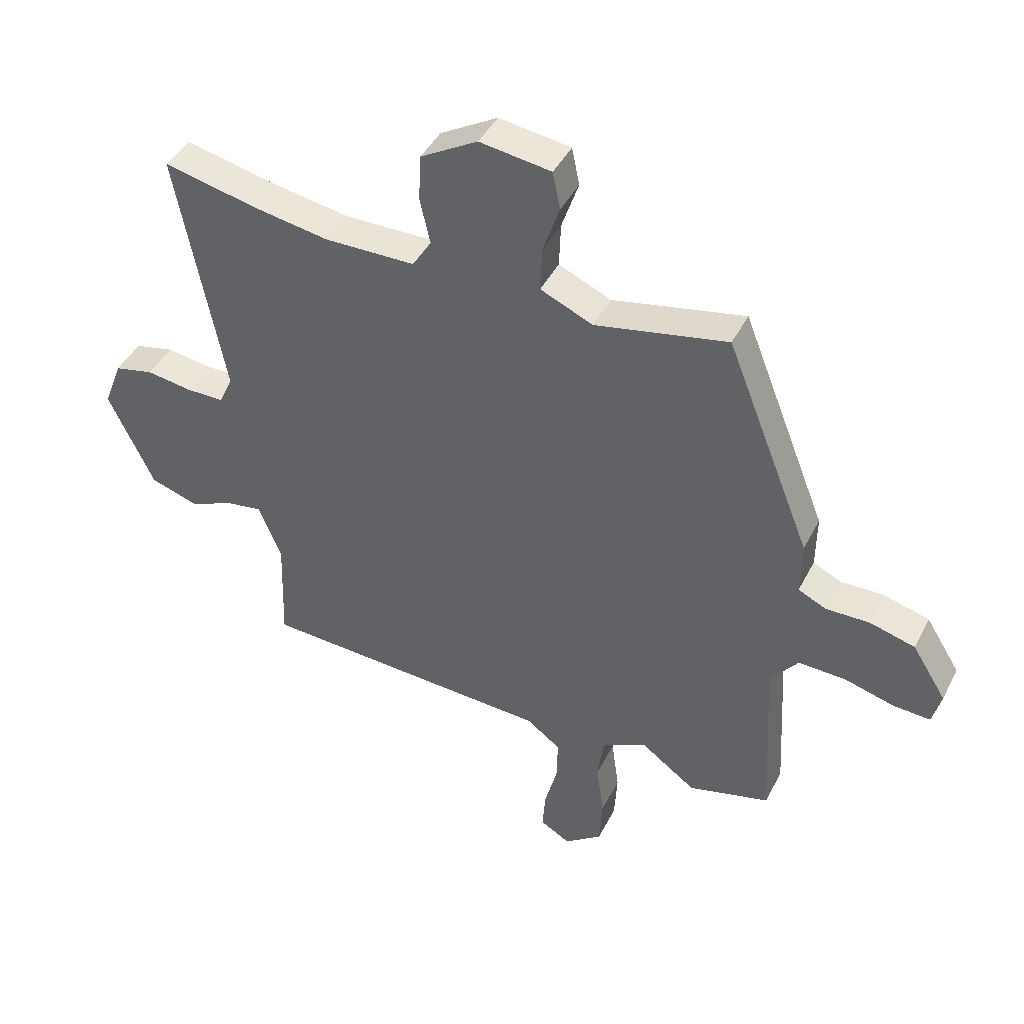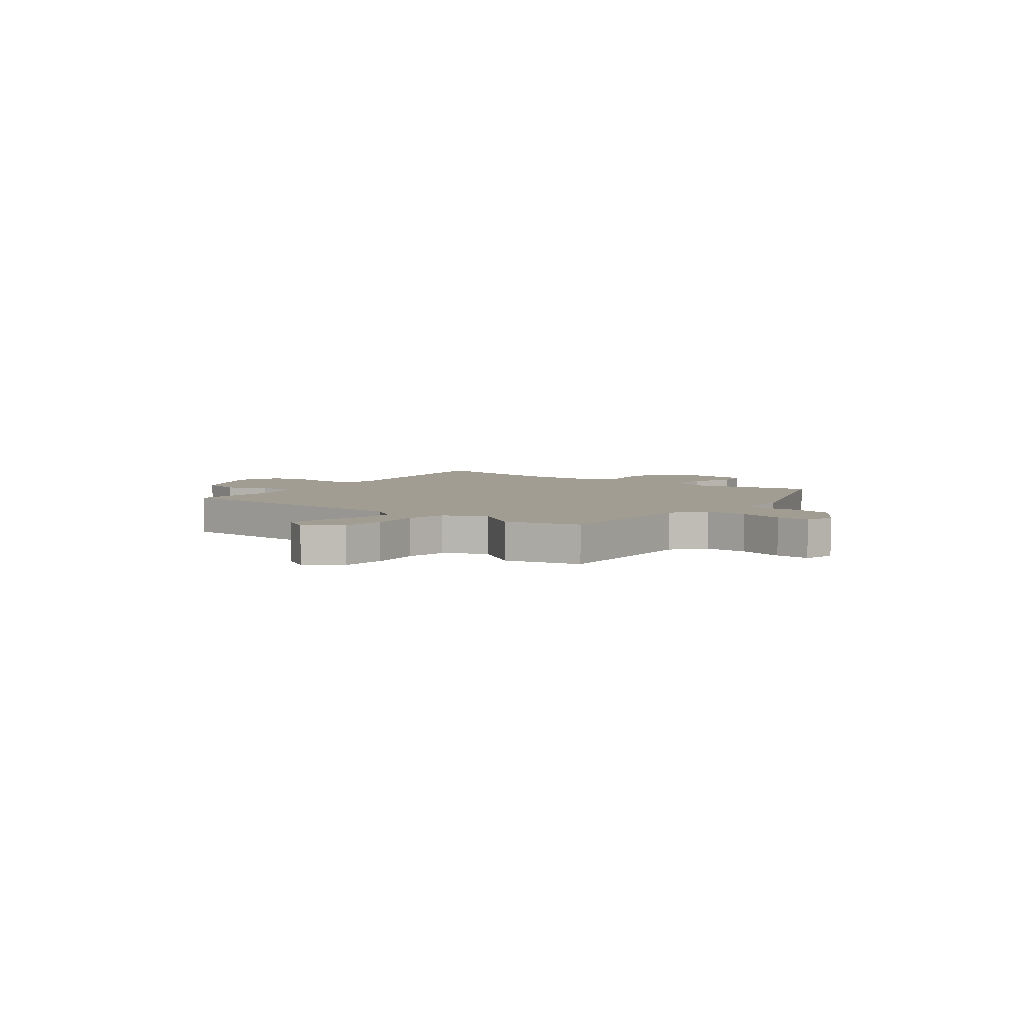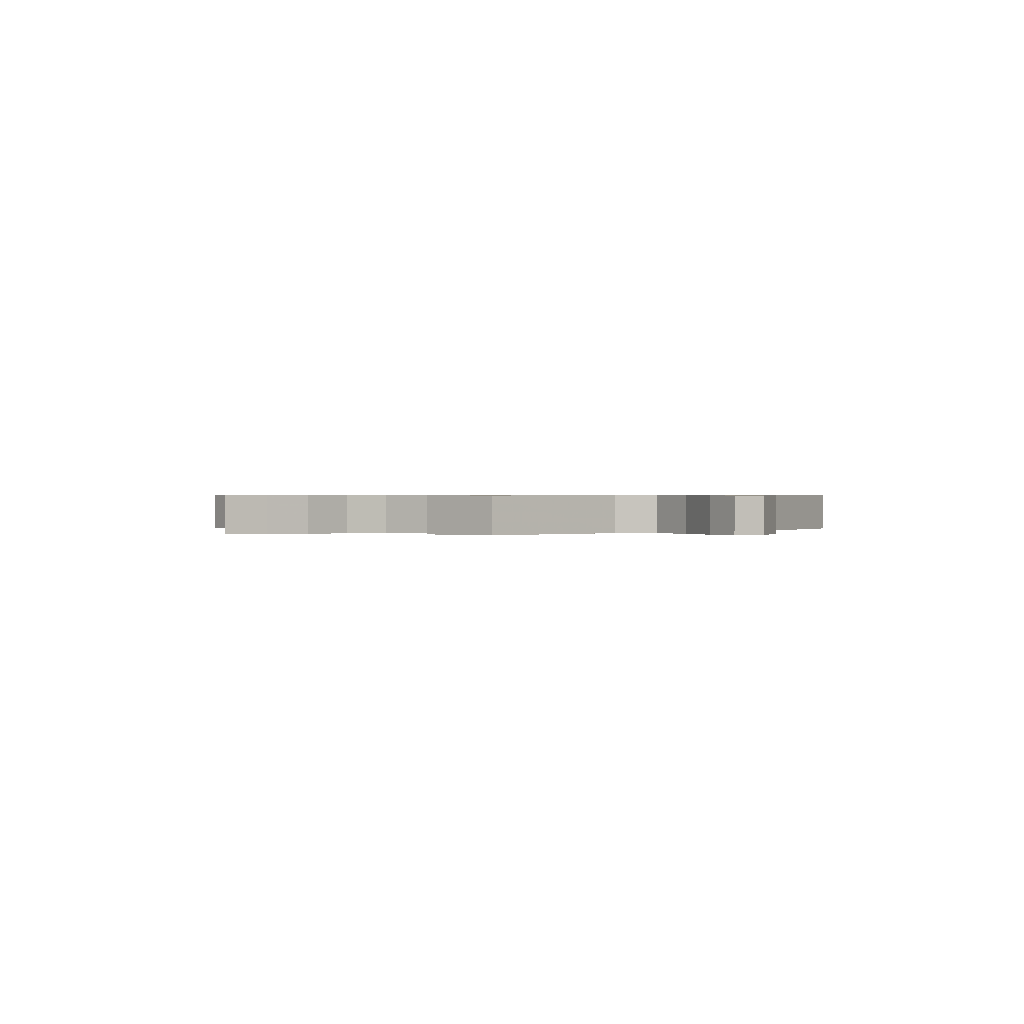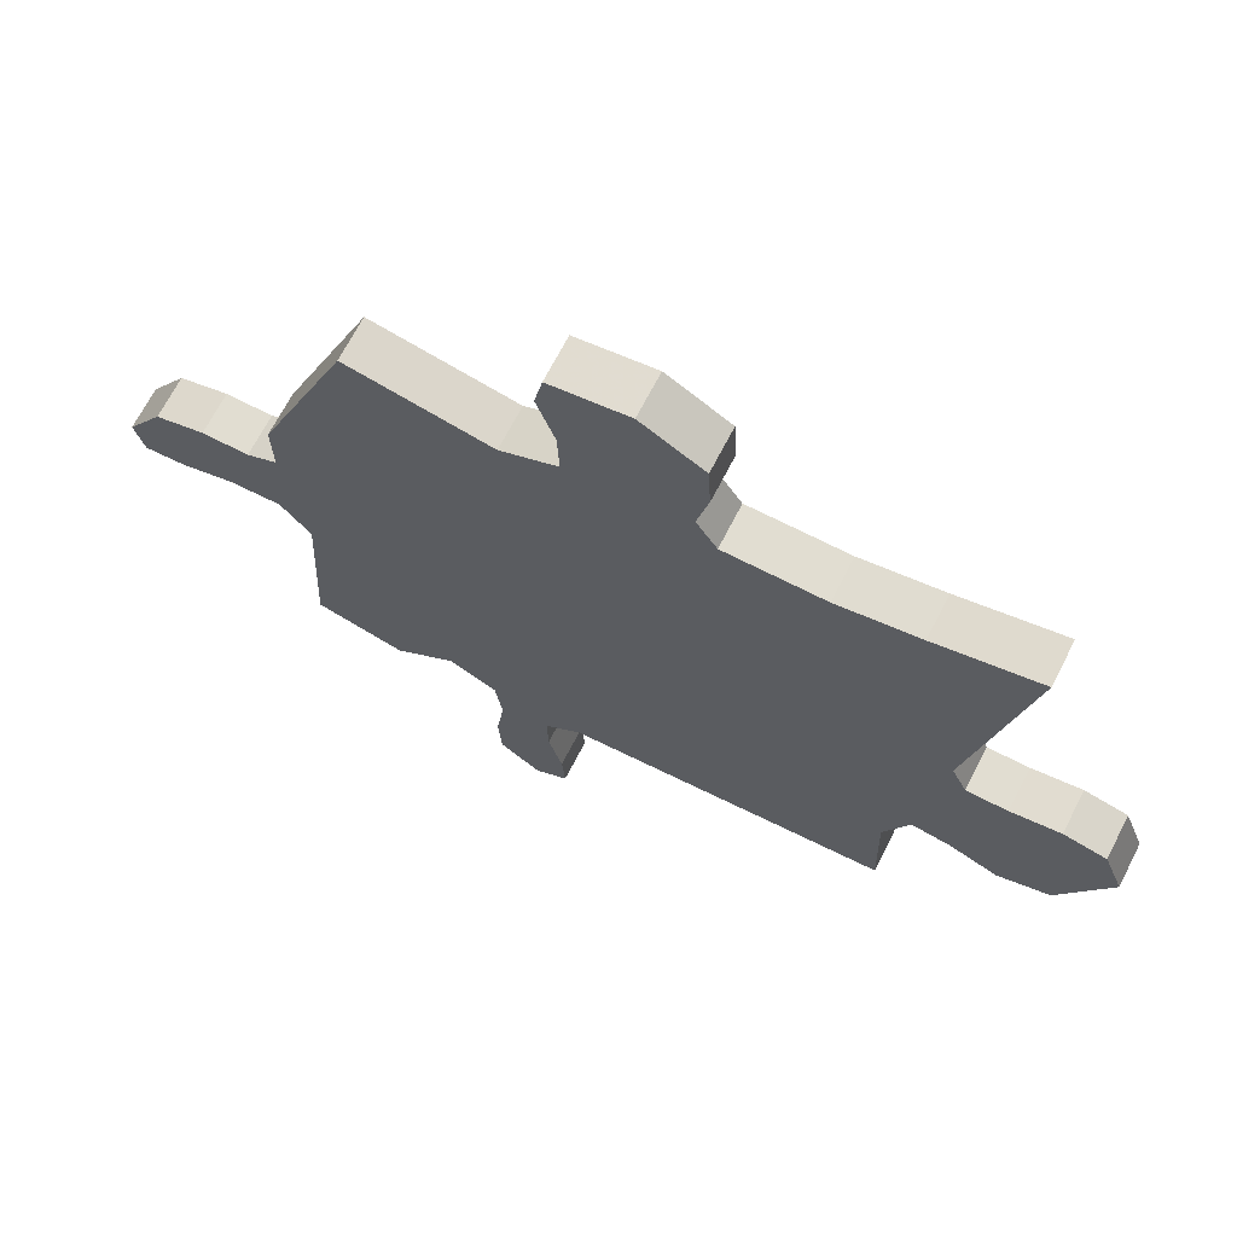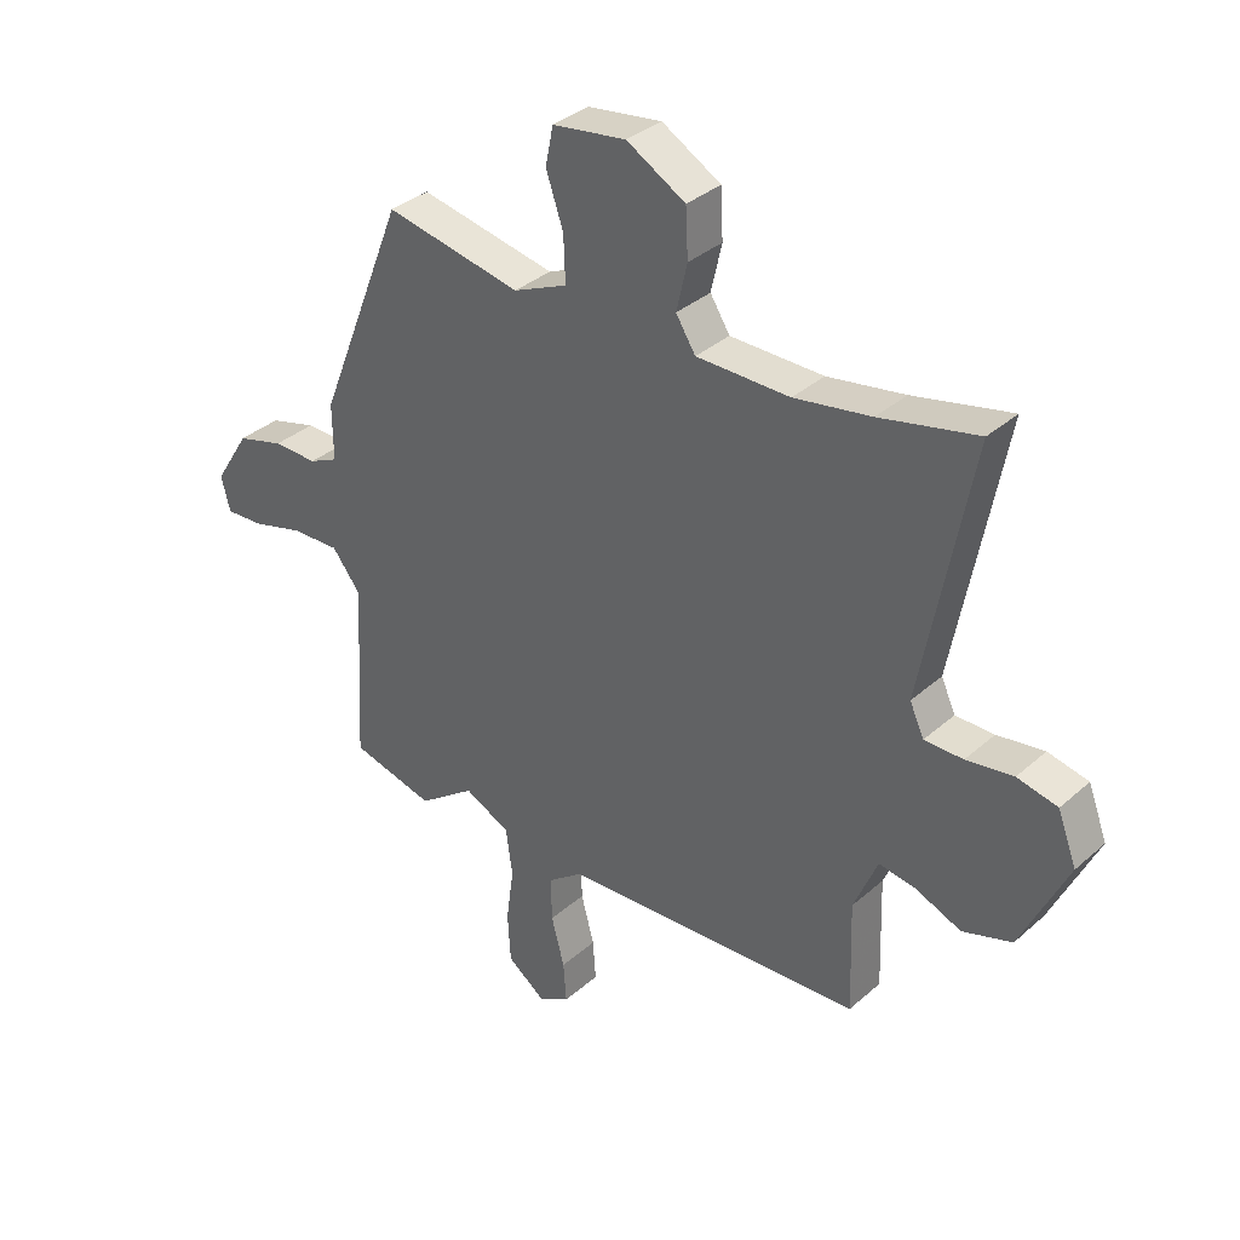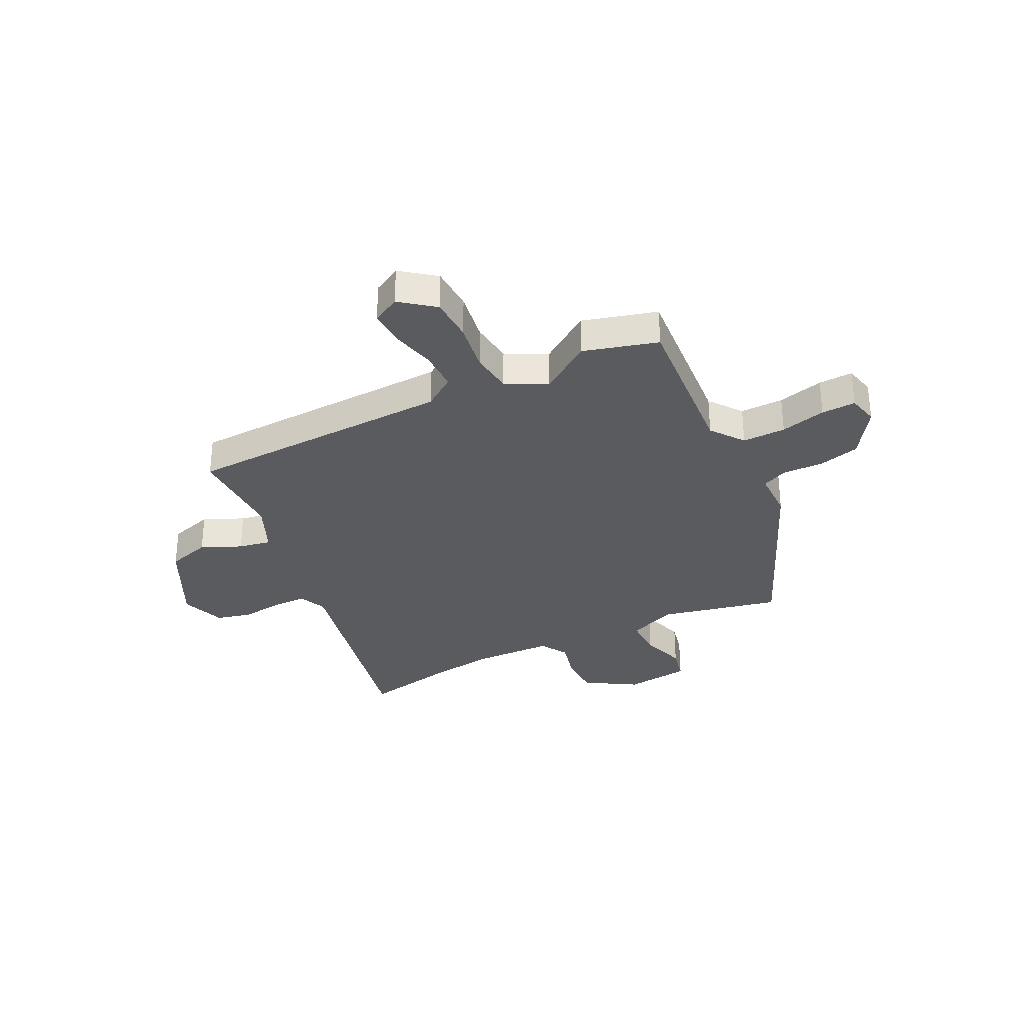
<metadata>
{"format":"obj","ext":"obj","renderer":"f3d","projection":"perspective","resolution":1024,"background":"white","views":[{"elev":42.9,"azim":-154.6,"up":"+Z"},{"elev":4.8,"azim":-142.0,"up":"+Y"},{"elev":0.5,"azim":-129.0,"up":"+Y"},{"elev":68.7,"azim":27.2,"up":"+Z"},{"elev":34.9,"azim":40.7,"up":"+Z"},{"elev":-32.1,"azim":-154.9,"up":"+Y"}]}
</metadata>
<code>
v -0.363 0.07 -0.535
v -0.504 0.07 -0.499
v -0.487 0.07 -0.193
v -0.535 0.07 -0.132
v -0.617 0.07 -0.135
v -0.703 0.07 -0.159
v -0.768 0.07 -0.163
v -0.783 0.07 -0.105
v -0.724 0.07 -0.011
v -0.645 0.07 0.011
v -0.57 0.07 0.01
v -0.521 0.07 0.033
v -0.522 0.07 0.127
v -0.374 0.07 0.498
v -0.145 0.07 0.453
v -0.054 0.07 0.493
v -0.057 0.07 0.57
v -0.086 0.07 0.655
v -0.073 0.07 0.72
v 0.051 0.07 0.738
v 0.15 0.07 0.681
v 0.154 0.07 0.6
v 0.136 0.07 0.521
v 0.169 0.07 0.469
v 0.326 0.07 0.468
v 0.455 0.07 0.49
v 0.619 0.07 0.527
v 0.537 0.07 0.095
v 0.561 0.07 0.043
v 0.626 0.07 0.043
v 0.705 0.07 0.055
v 0.773 0.07 0.04
v 0.805 0.07 -0.044
v 0.726 0.07 -0.211
v 0.643 0.07 -0.238
v 0.566 0.07 -0.206
v 0.504 0.07 -0.196
v 0.464 0.07 -0.292
v 0.47 0.07 -0.48
v -0.04 0.07 -0.509
v -0.099 0.07 -0.553
v -0.097 0.07 -0.628
v -0.075 0.07 -0.711
v -0.07 0.07 -0.78
v -0.122 0.07 -0.81
v -0.187 0.07 -0.762
v -0.192 0.07 -0.678
v -0.179 0.07 -0.583
v -0.19 0.07 -0.503
v -0.267 0.07 -0.465
v -0.363 0 -0.535
v -0.504 0 -0.499
v -0.487 0 -0.193
v -0.535 0 -0.132
v -0.617 0 -0.135
v -0.703 0 -0.159
v -0.768 0 -0.163
v -0.783 0 -0.105
v -0.724 0 -0.011
v -0.645 0 0.011
v -0.57 0 0.01
v -0.521 0 0.033
v -0.522 0 0.127
v -0.374 0 0.498
v -0.145 0 0.453
v -0.054 0 0.493
v -0.057 0 0.57
v -0.086 0 0.655
v -0.073 0 0.72
v 0.051 0 0.738
v 0.15 0 0.681
v 0.154 0 0.6
v 0.136 0 0.521
v 0.169 0 0.469
v 0.326 0 0.468
v 0.455 0 0.49
v 0.619 0 0.527
v 0.537 0 0.095
v 0.561 0 0.043
v 0.626 0 0.043
v 0.705 0 0.055
v 0.773 0 0.04
v 0.805 0 -0.044
v 0.726 0 -0.211
v 0.643 0 -0.238
v 0.566 0 -0.206
v 0.504 0 -0.196
v 0.464 0 -0.292
v 0.47 0 -0.48
v -0.04 0 -0.509
v -0.099 0 -0.553
v -0.097 0 -0.628
v -0.075 0 -0.711
v -0.07 0 -0.78
v -0.122 0 -0.81
v -0.187 0 -0.762
v -0.192 0 -0.678
v -0.179 0 -0.583
v -0.19 0 -0.503
v -0.267 0 -0.465
f 45 46 47 48
f 45 48 49
f 42 43 44 45
f 41 42 45 49
f 40 41 49
f 38 39 40 49
f 37 38 49 50
f 33 34 35 36
f 33 36 37
f 30 31 32 33
f 29 30 33 37
f 28 29 37 50
f 26 27 28 50
f 20 21 22 23
f 18 19 20 23
f 17 18 23 24
f 16 17 24
f 15 16 24
f 12 13 14 15
f 12 15 24 25
f 8 9 10 11
f 8 11 12
f 5 6 7 8
f 4 5 8 12
f 3 4 12 25
f 3 25 26 50
f 1 2 3 50
f 98 97 96 95
f 99 98 95
f 95 94 93 92
f 99 95 92 91
f 99 91 90
f 99 90 89 88
f 100 99 88 87
f 86 85 84 83
f 87 86 83
f 83 82 81 80
f 87 83 80 79
f 100 87 79 78
f 100 78 77 76
f 73 72 71 70
f 73 70 69 68
f 74 73 68 67
f 74 67 66
f 74 66 65
f 65 64 63 62
f 75 74 65 62
f 61 60 59 58
f 62 61 58
f 58 57 56 55
f 62 58 55 54
f 75 62 54 53
f 100 76 75 53
f 100 53 52 51
f 1 51 52 2
f 2 52 53 3
f 3 53 54 4
f 4 54 55 5
f 5 55 56 6
f 6 56 57 7
f 7 57 58 8
f 8 58 59 9
f 9 59 60 10
f 10 60 61 11
f 11 61 62 12
f 12 62 63 13
f 13 63 64 14
f 14 64 65 15
f 15 65 66 16
f 16 66 67 17
f 17 67 68 18
f 18 68 69 19
f 19 69 70 20
f 20 70 71 21
f 21 71 72 22
f 22 72 73 23
f 23 73 74 24
f 24 74 75 25
f 25 75 76 26
f 26 76 77 27
f 27 77 78 28
f 28 78 79 29
f 29 79 80 30
f 30 80 81 31
f 31 81 82 32
f 32 82 83 33
f 33 83 84 34
f 34 84 85 35
f 35 85 86 36
f 36 86 87 37
f 37 87 88 38
f 38 88 89 39
f 39 89 90 40
f 40 90 91 41
f 41 91 92 42
f 42 92 93 43
f 43 93 94 44
f 44 94 95 45
f 45 95 96 46
f 46 96 97 47
f 47 97 98 48
f 48 98 99 49
f 49 99 100 50
f 50 100 51 1

</code>
